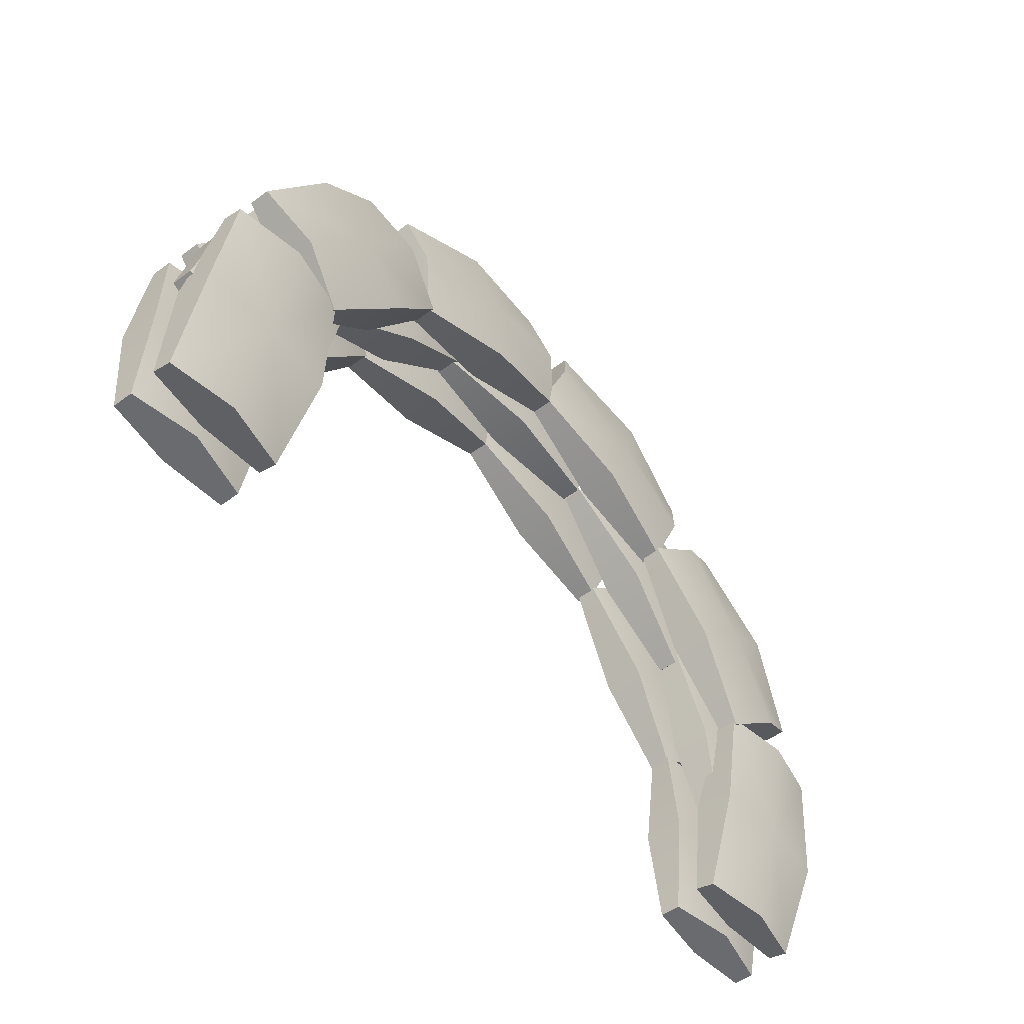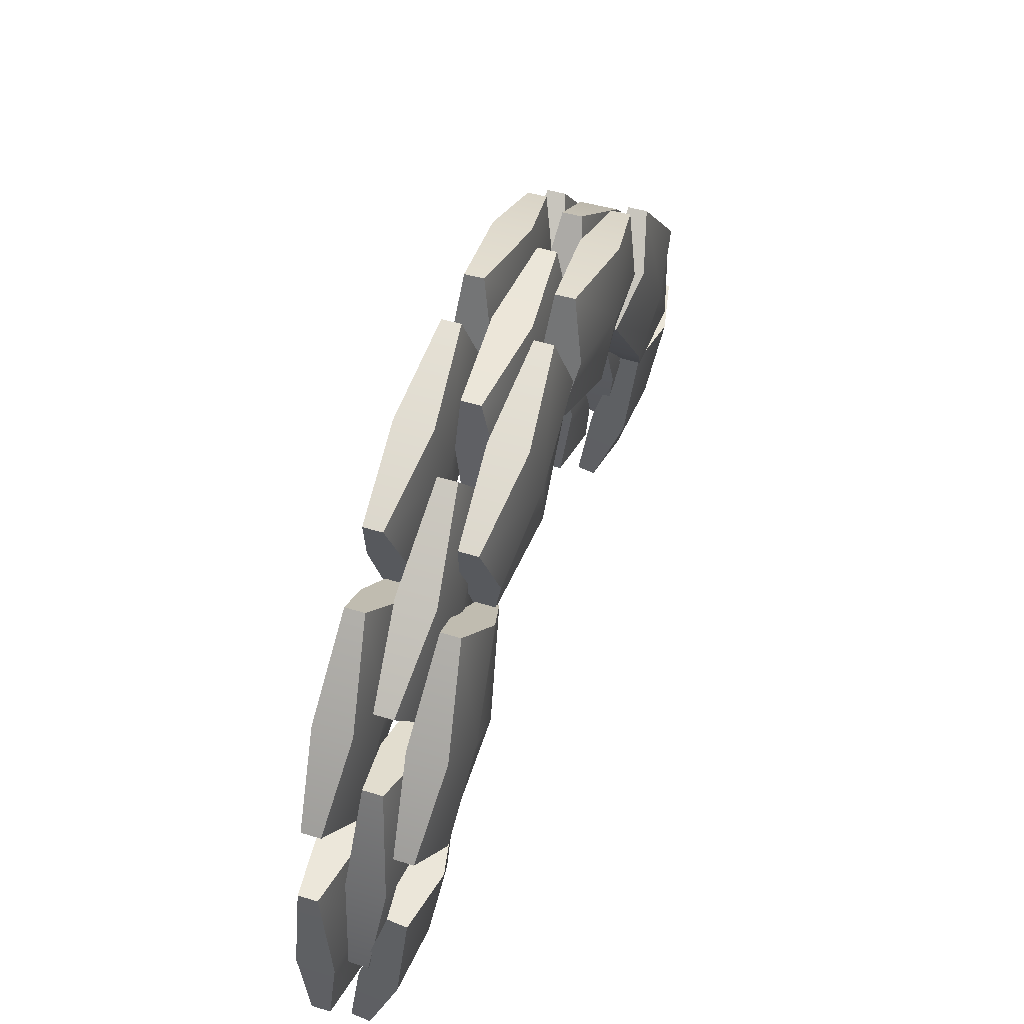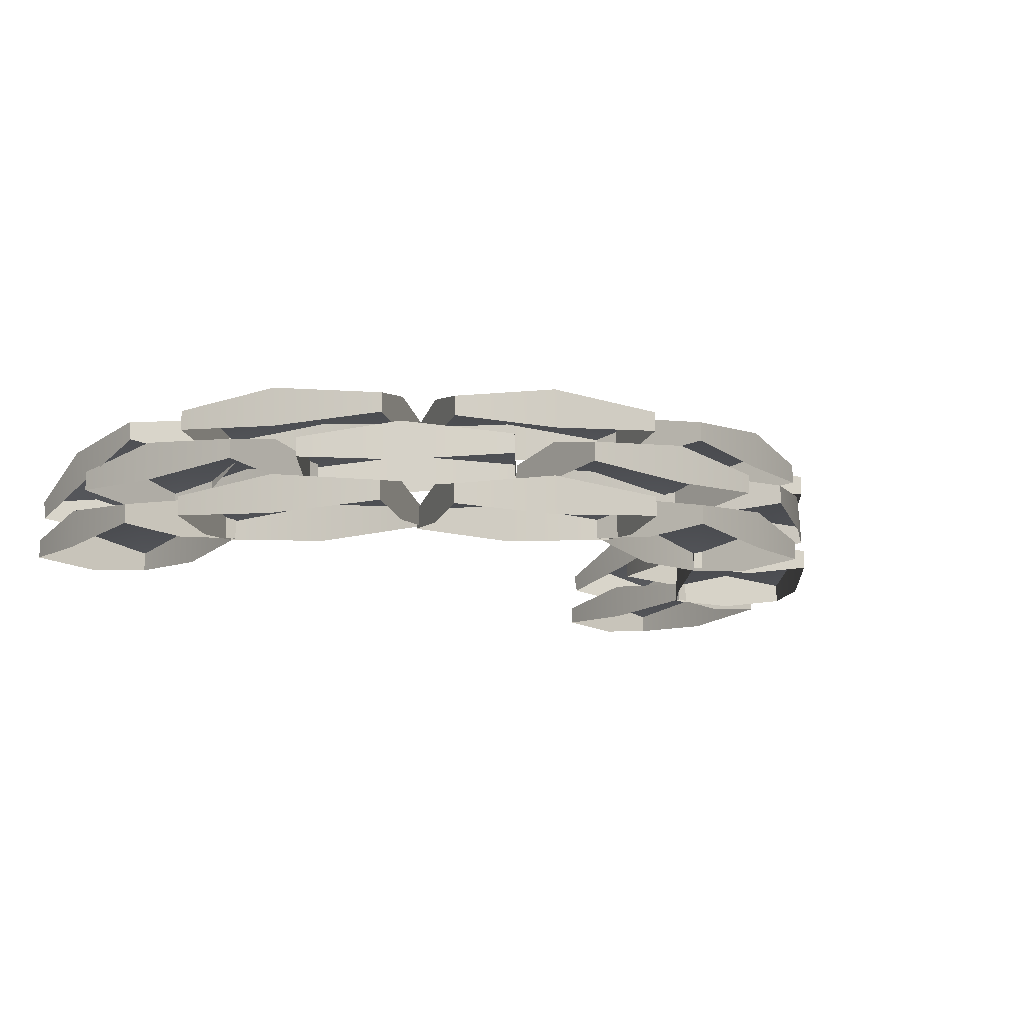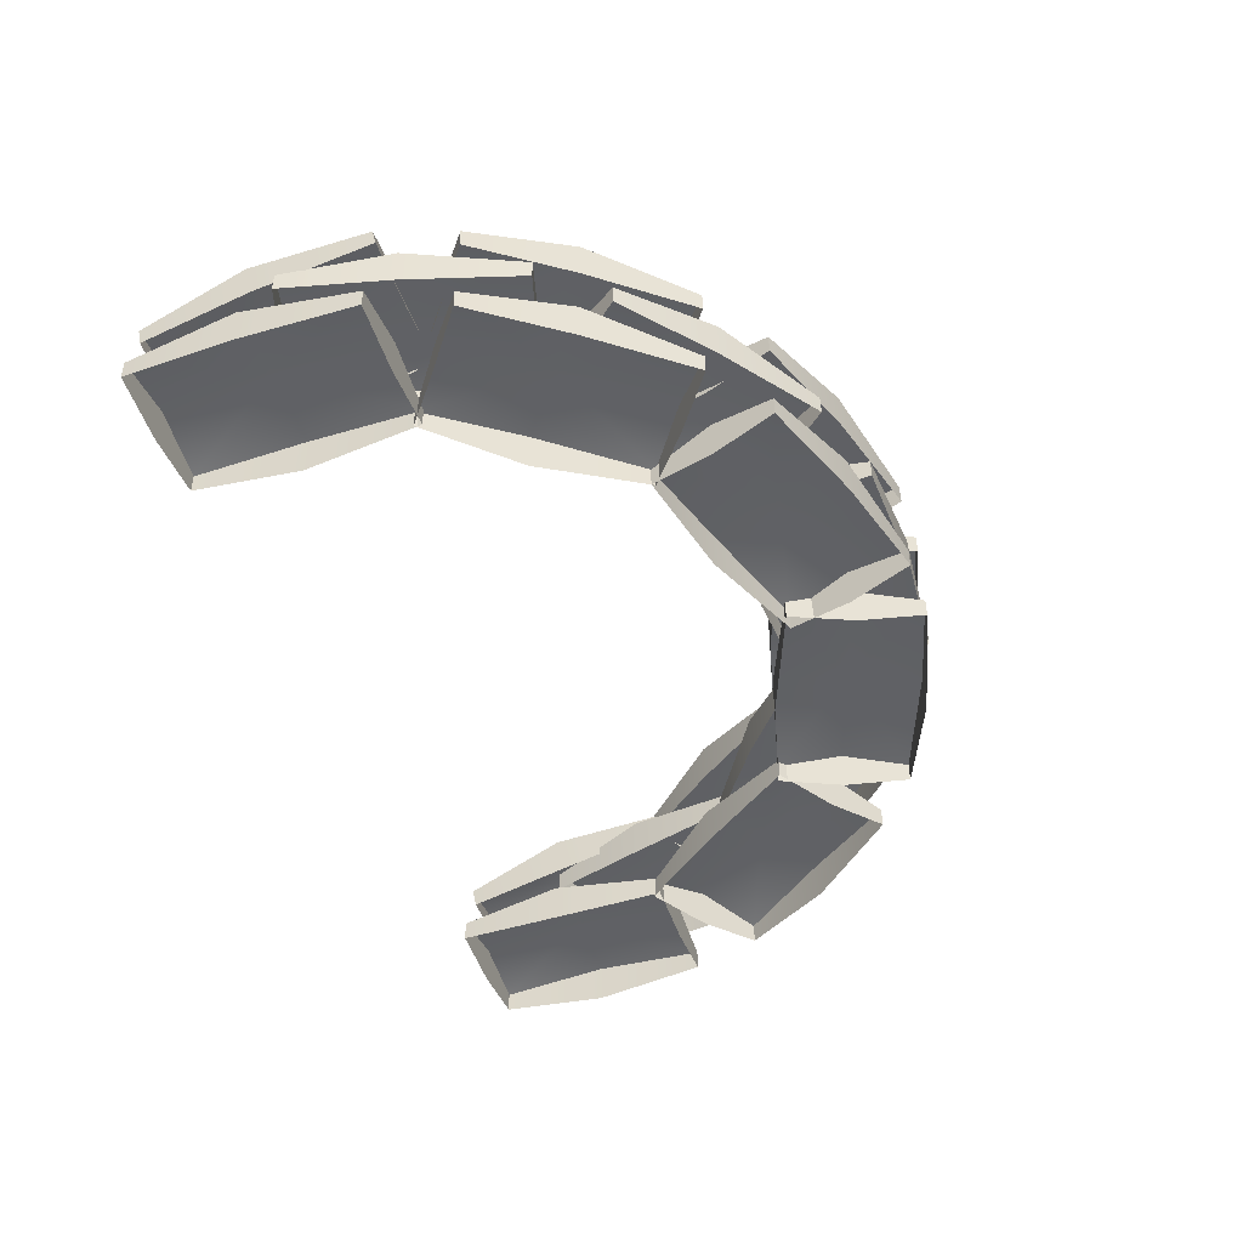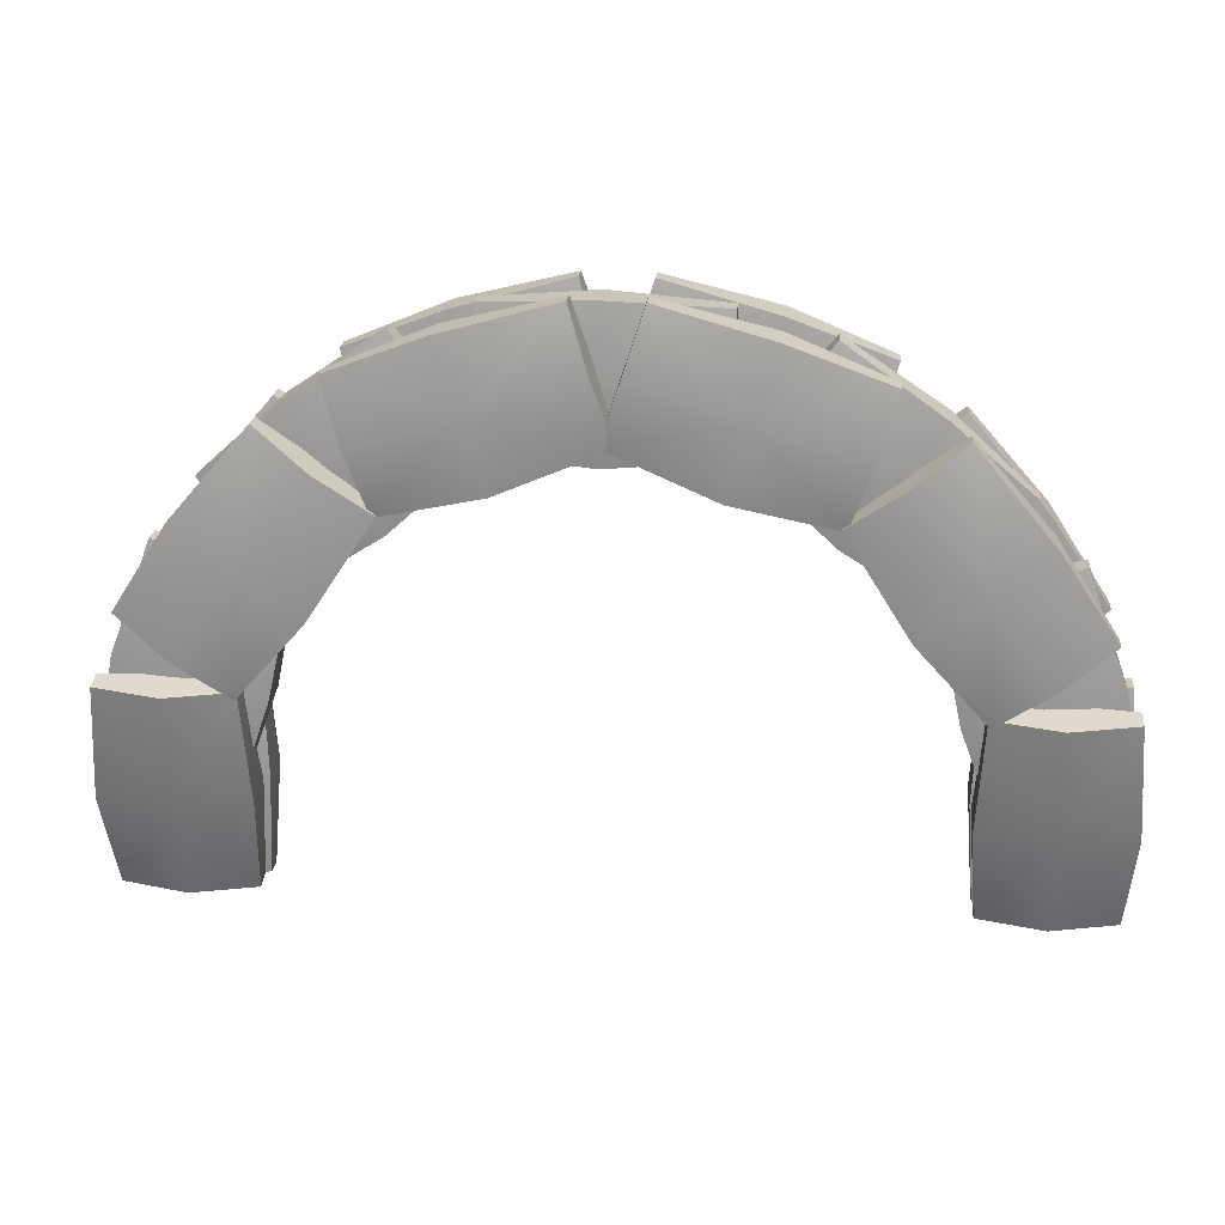
<metadata>
{"format":"obj","ext":"obj","renderer":"f3d","projection":"perspective","resolution":1024,"background":"white","views":[{"elev":-54.0,"azim":128.3,"up":"+Z"},{"elev":49.0,"azim":108.2,"up":"+Z"},{"elev":-12.4,"azim":-37.4,"up":"+Y"},{"elev":-47.2,"azim":-71.1,"up":"+Y"},{"elev":20.6,"azim":-174.5,"up":"+Z"}]}
</metadata>
<code>
g g0
v -2.695 2.096 6.235
v -2.689 1.596 6.239
v -6.988 1.519 2.881
v -4.811 1.389 4.352
v -6.993 2.02 2.876
v -4.822 2.39 4.343
v -7.999 2.353 4.155
v -7.988 1.352 4.164
v -8.996 2.02 5.44
v -8.991 1.519 5.444
v -5.937 2.557 5.766
v -3.689 1.429 7.522
v -3.7 2.43 7.514
v -4.692 1.596 8.803
v -7.036 1.389 7.201
v -4.698 2.096 8.799
v -7.047 2.39 7.192
v -6.964 2.096 3.133
v -6.962 1.596 3.14
v -8.466 1.519 -2.104
v -7.569 1.389 0.3658
v -8.468 2.02 -2.111
v -7.573 2.39 0.3523
v -10.03 2.353 -1.667
v -10.03 1.352 -1.654
v -11.6 2.02 -1.214
v -11.59 1.519 -1.208
v -9.311 2.557 0.8483
v -8.525 1.429 3.59
v -8.529 2.43 3.577
v -10.09 1.596 4.036
v -11.04 1.389 1.362
v -10.09 2.096 4.03
v -11.05 2.39 1.349
v 0.191 3.096 6.633
v 0.1977 2.596 6.635
v -4.991 2.519 4.949
v -2.441 2.389 5.588
v -4.997 3.02 4.947
v -2.455 3.39 5.583
v -5.504 3.353 6.493
v -5.491 2.352 6.497
v -6.003 3.02 8.042
v -5.996 2.519 8.044
v -3.016 3.557 7.302
v -0.3027 2.429 8.183
v -0.3161 3.43 8.179
v -0.8077 2.596 9.729
v -3.559 2.389 9.026
v -0.8143 3.096 9.727
v -3.572 3.39 9.021
v 0.191 0.8462 6.633
v 0.1977 0.3457 6.635
v -4.991 0.2692 4.949
v -2.441 0.1391 5.588
v -4.997 0.7696 4.947
v -2.455 1.14 5.583
v -5.504 1.103 6.493
v -5.491 0.1023 6.497
v -6.003 0.7696 8.042
v -5.996 0.2692 8.044
v -3.016 1.307 7.302
v -0.3027 0.1789 8.183
v -0.3161 1.18 8.179
v -0.8077 0.3457 9.729
v -3.559 0.1391 9.026
v -0.8143 0.8462 9.727
v -3.572 1.14 9.021
v -4.878 3.096 5.013
v -4.874 2.596 5.019
v -8.157 2.519 0.6618
v -6.435 2.389 2.647
v -8.161 3.02 0.6562
v -6.443 3.39 2.636
v -9.463 3.353 1.631
v -9.455 2.352 1.643
v -10.76 3.02 2.614
v -10.76 2.519 2.62
v -7.888 3.557 3.721
v -6.172 2.429 6
v -6.18 3.43 5.988
v -7.472 2.596 6.977
v -9.322 2.389 4.822
v -7.477 3.096 6.971
v -9.331 3.39 4.811
v -4.878 0.8462 5.013
v -4.874 0.3457 5.019
v -8.157 0.2692 0.6618
v -6.435 0.1391 2.647
v -8.161 0.7696 0.6562
v -6.443 1.14 2.636
v -9.463 1.103 1.631
v -9.455 0.1023 1.643
v -10.76 0.7696 2.614
v -10.76 0.2692 2.62
v -7.888 1.307 3.721
v -6.172 0.1789 6
v -6.18 1.18 5.988
v -7.472 0.3457 6.977
v -9.322 0.1391 4.822
v -7.477 0.8462 6.971
v -9.331 1.14 4.811
v -8.113 0.7962 0.8355
v -8.113 0.2957 0.8425
v -8.113 0.2192 -4.613
v -7.933 0.08909 -1.991
v -8.113 0.7196 -4.62
v -7.933 1.09 -2.005
v -9.74 1.053 -4.625
v -9.74 0.05232 -4.61
v -11.37 0.7196 -4.62
v -11.37 0.2192 -4.613
v -9.74 1.257 -2.008
v -9.74 0.1289 0.8448
v -9.74 1.13 0.8308
v -11.37 0.2957 0.8425
v -11.55 0.08909 -1.991
v -11.37 0.7962 0.8355
v -11.55 1.09 -2.005
v -8.113 3.003 0.8464
v -8.113 2.515 0.9573
v -8.113 1.306 -4.363
v -7.933 1.724 -1.772
v -8.113 1.794 -4.474
v -7.933 2.7 -1.993
v -9.74 2.119 -4.548
v -9.74 1.143 -4.326
v -11.37 1.794 -4.474
v -11.37 1.306 -4.363
v -9.74 2.862 -2.03
v -9.74 2.352 0.9943
v -9.74 3.328 0.7724
v -11.37 2.515 0.9573
v -11.55 1.724 -1.772
v -11.37 3.003 0.8464
v -11.55 2.7 -1.993
v 2.689 1.596 6.239
v 2.695 2.096 6.235
v 6.988 1.519 2.881
v 4.811 1.389 4.352
v 4.822 2.39 4.343
v 6.993 2.02 2.876
v 7.988 1.352 4.164
v 7.999 2.353 4.155
v 8.991 1.519 5.444
v 8.996 2.02 5.44
v 5.937 2.557 5.766
v 3.689 1.429 7.522
v 3.7 2.43 7.514
v 4.692 1.596 8.803
v 7.036 1.389 7.201
v 7.047 2.39 7.192
v 4.698 2.096 8.799
v 6.962 1.596 3.14
v 6.964 2.096 3.133
v 8.466 1.519 -2.104
v 7.569 1.389 0.3658
v 7.573 2.39 0.3523
v 8.468 2.02 -2.111
v 10.03 1.352 -1.654
v 10.03 2.353 -1.667
v 11.59 1.519 -1.208
v 11.6 2.02 -1.214
v 9.311 2.557 0.8483
v 8.525 1.429 3.59
v 8.529 2.43 3.577
v 10.09 1.596 4.036
v 11.04 1.389 1.362
v 11.05 2.39 1.349
v 10.09 2.096 4.03
v -0.1977 2.596 6.635
v -0.191 3.096 6.633
v 4.991 2.519 4.949
v 2.441 2.389 5.588
v 2.455 3.39 5.583
v 4.997 3.02 4.947
v 5.491 2.352 6.497
v 5.504 3.353 6.493
v 5.996 2.519 8.044
v 6.003 3.02 8.042
v 3.016 3.557 7.302
v 0.3027 2.429 8.183
v 0.3161 3.43 8.179
v 0.8077 2.596 9.729
v 3.559 2.389 9.026
v 3.572 3.39 9.021
v 0.8143 3.096 9.727
v -0.1977 0.3457 6.635
v -0.191 0.8462 6.633
v 4.991 0.2692 4.949
v 2.441 0.1391 5.588
v 2.455 1.14 5.583
v 4.997 0.7696 4.947
v 5.491 0.1023 6.497
v 5.504 1.103 6.493
v 5.996 0.2692 8.044
v 6.003 0.7696 8.042
v 3.016 1.307 7.302
v 0.3027 0.1789 8.183
v 0.3161 1.18 8.179
v 0.8077 0.3457 9.729
v 3.559 0.1391 9.026
v 3.572 1.14 9.021
v 0.8143 0.8462 9.727
v 4.874 2.596 5.019
v 4.878 3.096 5.013
v 8.157 2.519 0.6618
v 6.435 2.389 2.647
v 6.443 3.39 2.636
v 8.161 3.02 0.6562
v 9.455 2.352 1.643
v 9.463 3.353 1.631
v 10.76 2.519 2.62
v 10.76 3.02 2.614
v 7.888 3.557 3.721
v 6.172 2.429 6
v 6.18 3.43 5.988
v 7.472 2.596 6.977
v 9.322 2.389 4.822
v 9.331 3.39 4.811
v 7.477 3.096 6.971
v 4.874 0.3457 5.019
v 4.878 0.8462 5.013
v 8.157 0.2692 0.6618
v 6.435 0.1391 2.647
v 6.443 1.14 2.636
v 8.161 0.7696 0.6562
v 9.455 0.1023 1.643
v 9.463 1.103 1.631
v 10.76 0.2692 2.62
v 10.76 0.7696 2.614
v 7.888 1.307 3.721
v 6.172 0.1789 6
v 6.18 1.18 5.988
v 7.472 0.3457 6.977
v 9.322 0.1391 4.822
v 9.331 1.14 4.811
v 7.477 0.8462 6.971
v -2.6 1.596 6.146
v -2.593 2.096 6.146
v 2.856 1.519 6.146
v 0.2341 1.389 5.965
v 0.2482 2.39 5.965
v 2.863 2.02 6.146
v 2.853 1.352 7.772
v 2.867 2.353 7.772
v 2.856 1.519 9.399
v 2.863 2.02 9.399
v 0.2505 2.557 7.772
v -2.602 1.429 7.772
v -2.588 2.43 7.772
v -2.6 1.596 9.399
v 0.2341 1.389 9.58
v 0.2482 2.39 9.58
v -2.593 2.096 9.399
v 8.113 0.2957 0.8425
v 8.113 0.7962 0.8355
v 8.113 0.2192 -4.613
v 7.933 0.08909 -1.991
v 7.933 1.09 -2.005
v 8.113 0.7196 -4.62
v 9.74 0.05232 -4.61
v 9.74 1.053 -4.625
v 11.37 0.2192 -4.613
v 11.37 0.7196 -4.62
v 9.74 1.257 -2.008
v 9.74 0.1289 0.8448
v 9.74 1.13 0.8308
v 11.37 0.2957 0.8425
v 11.55 0.08909 -1.991
v 11.55 1.09 -2.005
v 11.37 0.7962 0.8355
v 8.113 2.515 0.9573
v 8.113 3.003 0.8464
v 8.113 1.306 -4.363
v 7.933 1.724 -1.772
v 7.933 2.7 -1.993
v 8.113 1.794 -4.474
v 9.74 1.143 -4.326
v 9.74 2.119 -4.548
v 11.37 1.306 -4.363
v 11.37 1.794 -4.474
v 9.74 2.862 -2.03
v 9.74 2.352 0.9943
v 9.74 3.328 0.7724
v 11.37 2.515 0.9573
v 11.55 1.724 -1.772
v 11.55 2.7 -1.993
v 11.37 3.003 0.8464
f 1 11 13
f 1 6 11
f 13 2 1
f 13 12 2
f 1 4 6
f 1 2 4
f 5 11 6
f 5 7 11
f 7 3 8
f 7 5 3
f 5 4 3
f 5 6 4
f 9 11 7
f 9 17 11
f 7 10 9
f 7 8 10
f 9 15 17
f 9 10 15
f 16 11 17
f 16 13 11
f 13 14 12
f 13 16 14
f 16 15 14
f 16 17 15
f 18 28 30
f 18 23 28
f 30 19 18
f 30 29 19
f 18 21 23
f 18 19 21
f 22 28 23
f 22 24 28
f 24 20 25
f 24 22 20
f 22 21 20
f 22 23 21
f 26 28 24
f 26 34 28
f 24 27 26
f 24 25 27
f 26 32 34
f 26 27 32
f 33 28 34
f 33 30 28
f 30 31 29
f 30 33 31
f 33 32 31
f 33 34 32
f 35 45 47
f 35 40 45
f 47 36 35
f 47 46 36
f 35 38 40
f 35 36 38
f 39 45 40
f 39 41 45
f 41 37 42
f 41 39 37
f 39 38 37
f 39 40 38
f 43 45 41
f 43 51 45
f 41 44 43
f 41 42 44
f 43 49 51
f 43 44 49
f 50 45 51
f 50 47 45
f 47 48 46
f 47 50 48
f 50 49 48
f 50 51 49
f 52 62 64
f 52 57 62
f 64 53 52
f 64 63 53
f 52 55 57
f 52 53 55
f 56 62 57
f 56 58 62
f 58 54 59
f 58 56 54
f 56 55 54
f 56 57 55
f 60 62 58
f 60 68 62
f 58 61 60
f 58 59 61
f 60 66 68
f 60 61 66
f 67 62 68
f 67 64 62
f 64 65 63
f 64 67 65
f 67 66 65
f 67 68 66
f 69 79 81
f 69 74 79
f 81 70 69
f 81 80 70
f 69 72 74
f 69 70 72
f 73 79 74
f 73 75 79
f 75 71 76
f 75 73 71
f 73 72 71
f 73 74 72
f 77 79 75
f 77 85 79
f 75 78 77
f 75 76 78
f 77 83 85
f 77 78 83
f 84 79 85
f 84 81 79
f 81 82 80
f 81 84 82
f 84 83 82
f 84 85 83
f 86 96 98
f 86 91 96
f 98 87 86
f 98 97 87
f 86 89 91
f 86 87 89
f 90 96 91
f 90 92 96
f 92 88 93
f 92 90 88
f 90 89 88
f 90 91 89
f 94 96 92
f 94 102 96
f 92 95 94
f 92 93 95
f 94 100 102
f 94 95 100
f 101 96 102
f 101 98 96
f 98 99 97
f 98 101 99
f 101 100 99
f 101 102 100
f 103 113 115
f 103 108 113
f 115 104 103
f 115 114 104
f 103 106 108
f 103 104 106
f 107 113 108
f 107 109 113
f 109 105 110
f 109 107 105
f 107 106 105
f 107 108 106
f 111 113 109
f 111 119 113
f 109 112 111
f 109 110 112
f 111 117 119
f 111 112 117
f 118 113 119
f 118 115 113
f 115 116 114
f 115 118 116
f 118 117 116
f 118 119 117
f 120 130 132
f 120 125 130
f 132 121 120
f 132 131 121
f 120 123 125
f 120 121 123
f 124 130 125
f 124 126 130
f 126 122 127
f 126 124 122
f 124 123 122
f 124 125 123
f 128 130 126
f 128 136 130
f 126 129 128
f 126 127 129
f 128 134 136
f 128 129 134
f 135 130 136
f 135 132 130
f 132 133 131
f 132 135 133
f 135 134 133
f 135 136 134
f 147 138 149
f 141 138 147
f 137 149 138
f 148 149 137
f 140 138 141
f 137 138 140
f 147 142 141
f 144 142 147
f 139 144 143
f 142 144 139
f 140 142 139
f 141 142 140
f 147 146 144
f 152 146 147
f 145 144 146
f 143 144 145
f 151 146 152
f 145 146 151
f 147 153 152
f 149 153 147
f 150 149 148
f 153 149 150
f 151 153 150
f 152 153 151
f 164 155 166
f 158 155 164
f 154 166 155
f 165 166 154
f 157 155 158
f 154 155 157
f 164 159 158
f 161 159 164
f 156 161 160
f 159 161 156
f 157 159 156
f 158 159 157
f 164 163 161
f 169 163 164
f 162 161 163
f 160 161 162
f 168 163 169
f 162 163 168
f 164 170 169
f 166 170 164
f 167 166 165
f 170 166 167
f 168 170 167
f 169 170 168
f 181 172 183
f 175 172 181
f 171 183 172
f 182 183 171
f 174 172 175
f 171 172 174
f 181 176 175
f 178 176 181
f 173 178 177
f 176 178 173
f 174 176 173
f 175 176 174
f 181 180 178
f 186 180 181
f 179 178 180
f 177 178 179
f 185 180 186
f 179 180 185
f 181 187 186
f 183 187 181
f 184 183 182
f 187 183 184
f 185 187 184
f 186 187 185
f 198 189 200
f 192 189 198
f 188 200 189
f 199 200 188
f 191 189 192
f 188 189 191
f 198 193 192
f 195 193 198
f 190 195 194
f 193 195 190
f 191 193 190
f 192 193 191
f 198 197 195
f 203 197 198
f 196 195 197
f 194 195 196
f 202 197 203
f 196 197 202
f 198 204 203
f 200 204 198
f 201 200 199
f 204 200 201
f 202 204 201
f 203 204 202
f 215 206 217
f 209 206 215
f 205 217 206
f 216 217 205
f 208 206 209
f 205 206 208
f 215 210 209
f 212 210 215
f 207 212 211
f 210 212 207
f 208 210 207
f 209 210 208
f 215 214 212
f 220 214 215
f 213 212 214
f 211 212 213
f 219 214 220
f 213 214 219
f 215 221 220
f 217 221 215
f 218 217 216
f 221 217 218
f 219 221 218
f 220 221 219
f 232 223 234
f 226 223 232
f 222 234 223
f 233 234 222
f 225 223 226
f 222 223 225
f 232 227 226
f 229 227 232
f 224 229 228
f 227 229 224
f 225 227 224
f 226 227 225
f 232 231 229
f 237 231 232
f 230 229 231
f 228 229 230
f 236 231 237
f 230 231 236
f 232 238 237
f 234 238 232
f 235 234 233
f 238 234 235
f 236 238 235
f 237 238 236
f 249 240 251
f 243 240 249
f 239 251 240
f 250 251 239
f 242 240 243
f 239 240 242
f 249 244 243
f 246 244 249
f 241 246 245
f 244 246 241
f 242 244 241
f 243 244 242
f 249 248 246
f 254 248 249
f 247 246 248
f 245 246 247
f 253 248 254
f 247 248 253
f 249 255 254
f 251 255 249
f 252 251 250
f 255 251 252
f 253 255 252
f 254 255 253
f 266 257 268
f 260 257 266
f 256 268 257
f 267 268 256
f 259 257 260
f 256 257 259
f 266 261 260
f 263 261 266
f 258 263 262
f 261 263 258
f 259 261 258
f 260 261 259
f 266 265 263
f 271 265 266
f 264 263 265
f 262 263 264
f 270 265 271
f 264 265 270
f 266 272 271
f 268 272 266
f 269 268 267
f 272 268 269
f 270 272 269
f 271 272 270
f 283 274 285
f 277 274 283
f 273 285 274
f 284 285 273
f 276 274 277
f 273 274 276
f 283 278 277
f 280 278 283
f 275 280 279
f 278 280 275
f 276 278 275
f 277 278 276
f 283 282 280
f 288 282 283
f 281 280 282
f 279 280 281
f 287 282 288
f 281 282 287
f 283 289 288
f 285 289 283
f 286 285 284
f 289 285 286
f 287 289 286
f 288 289 287

</code>
